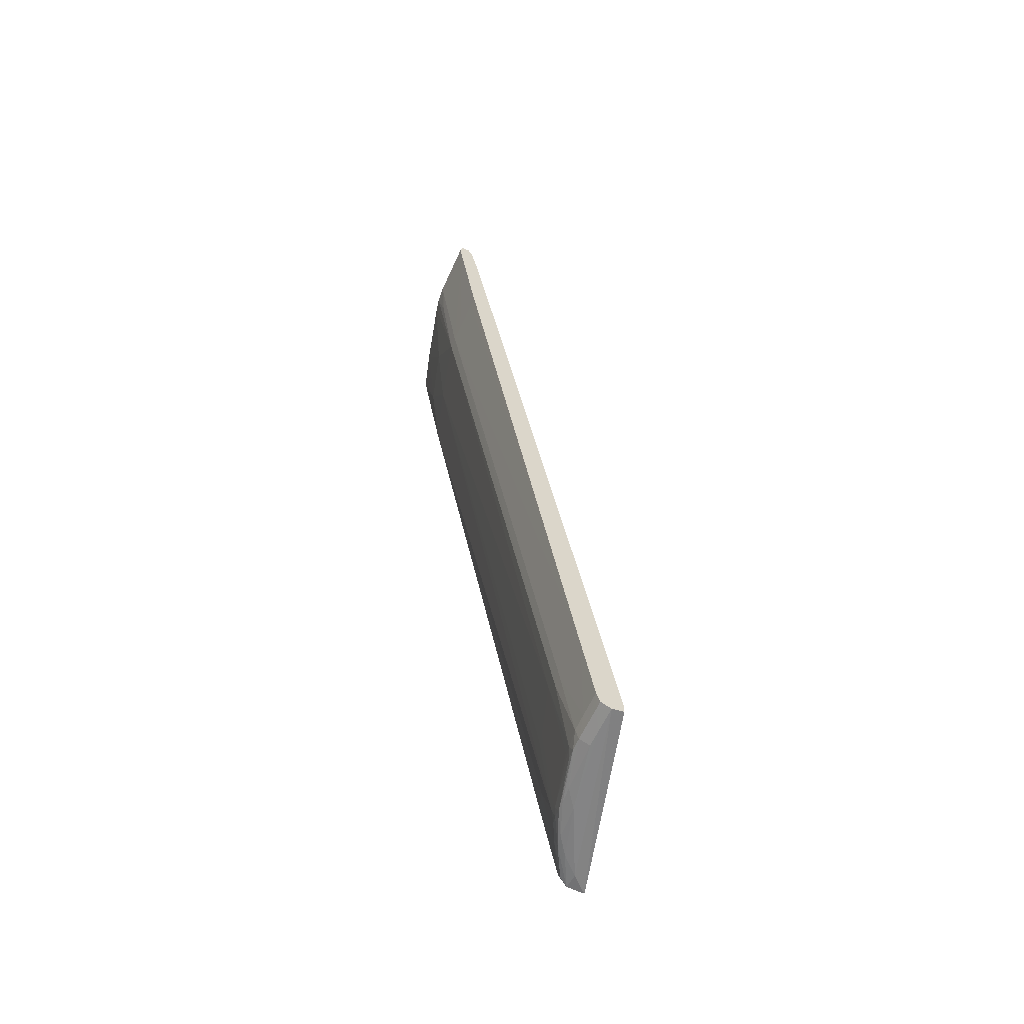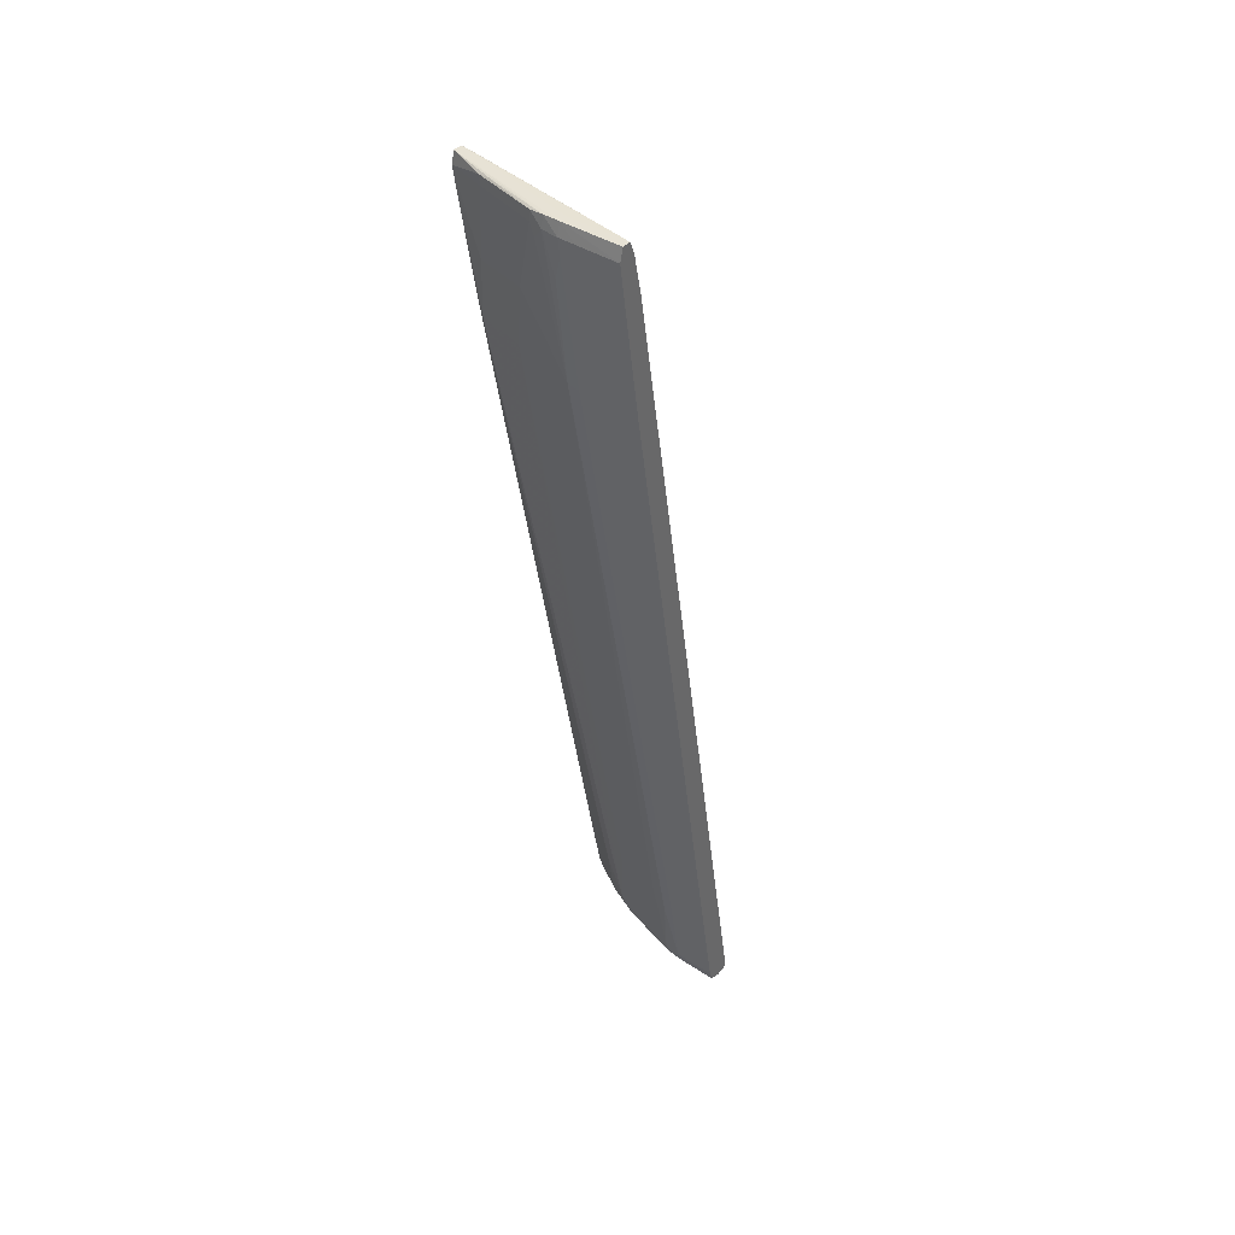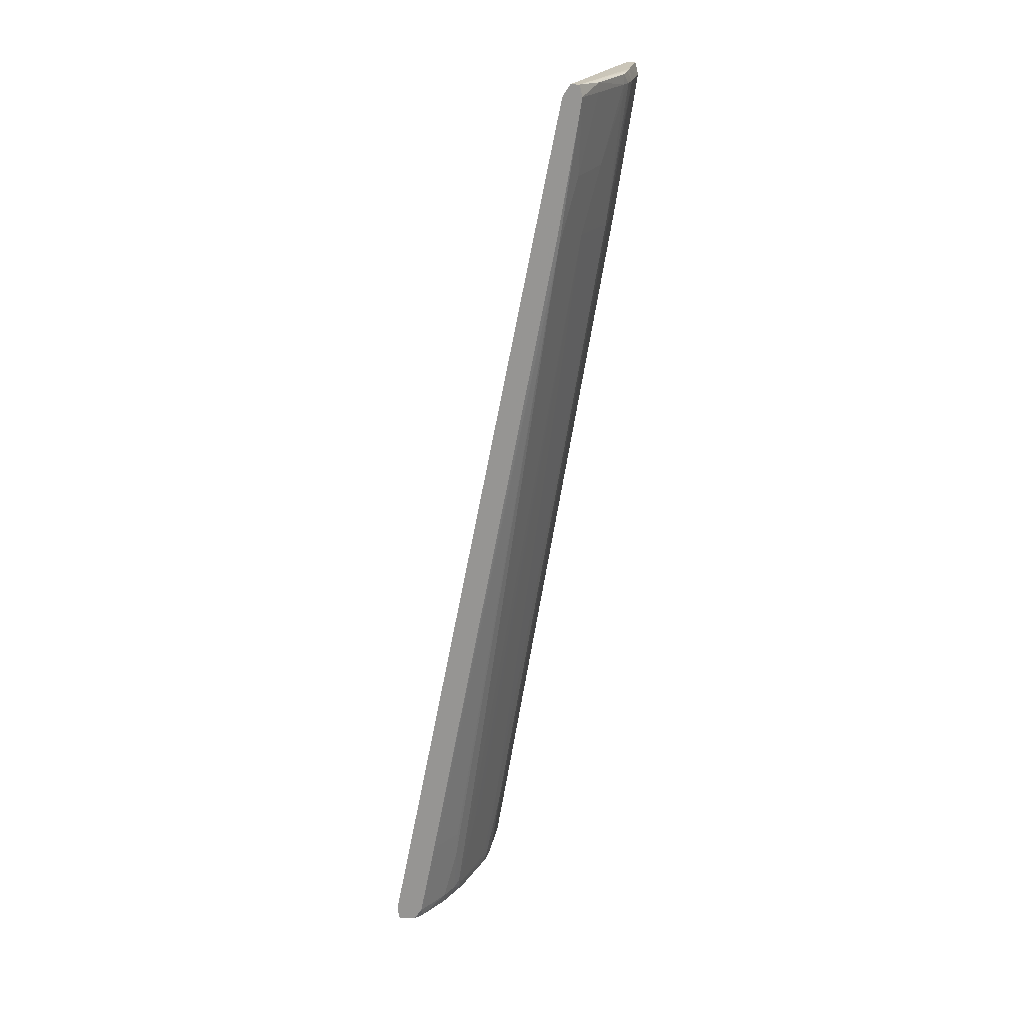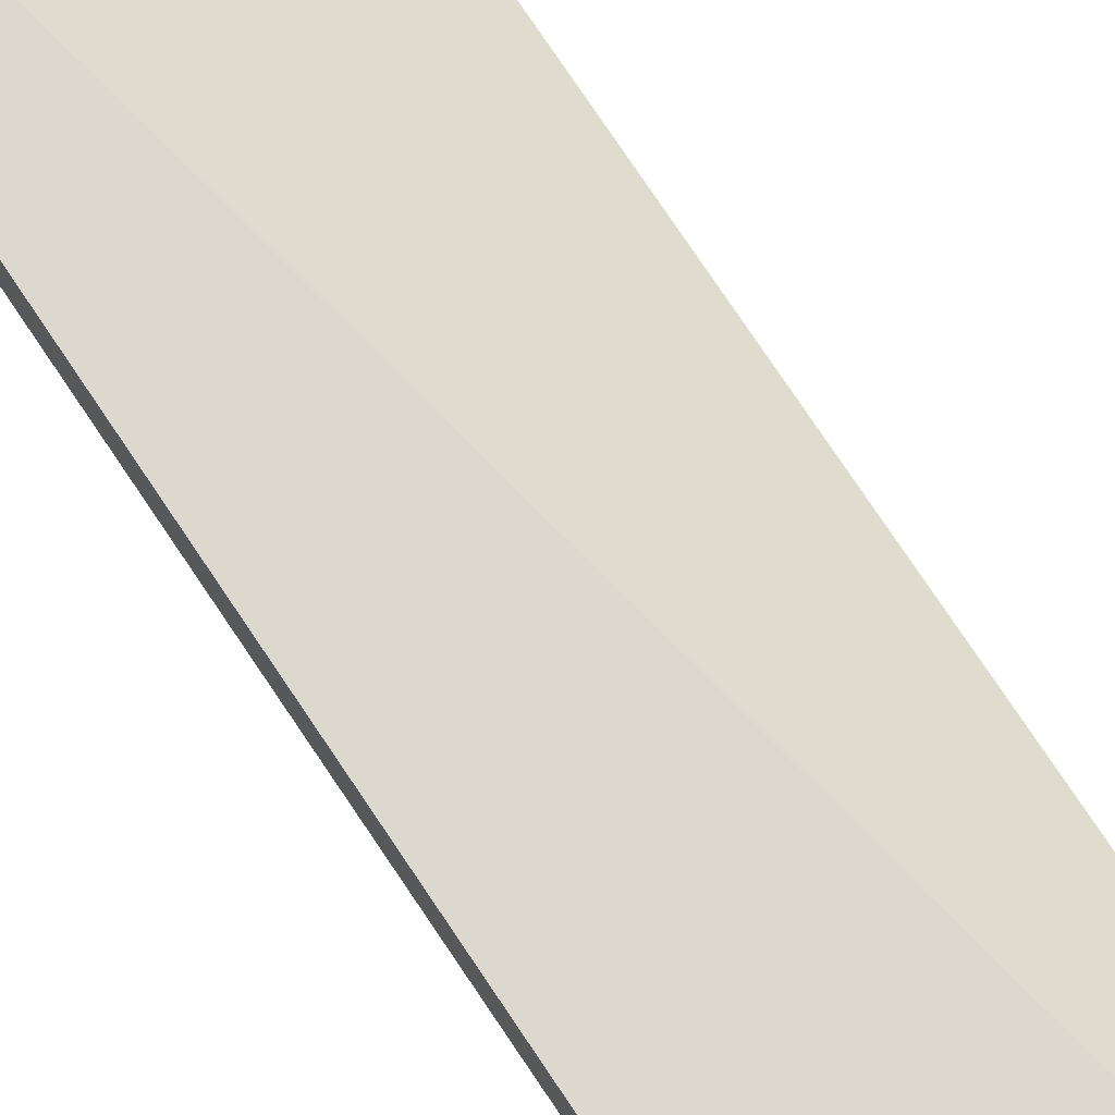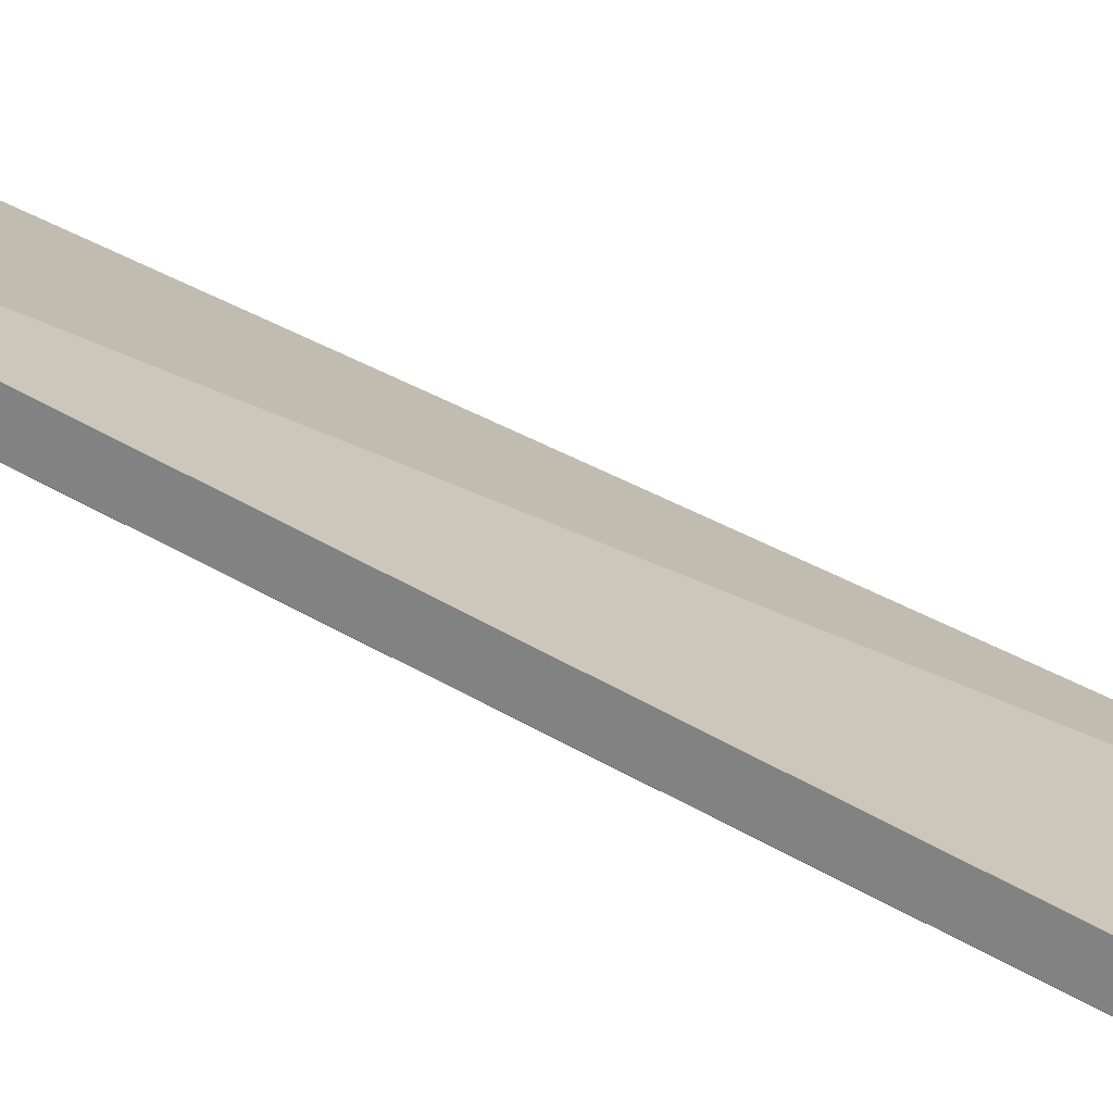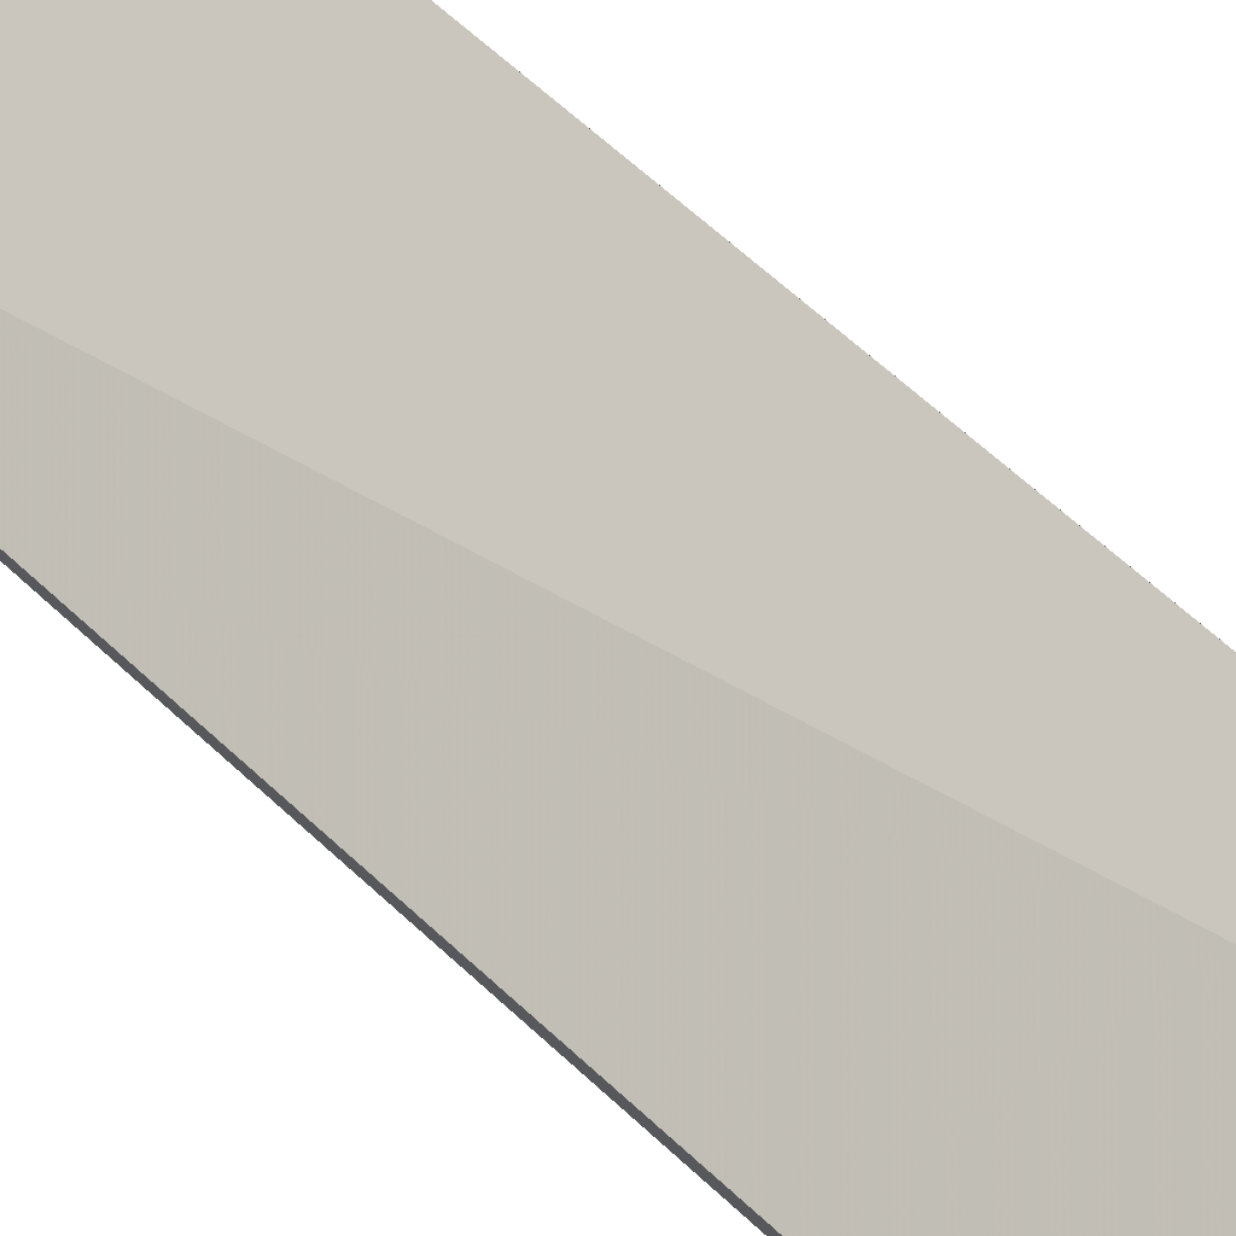
<metadata>
{"format":"obj","ext":"obj","renderer":"f3d","projection":"perspective","resolution":1024,"background":"white","views":[{"elev":-61.7,"azim":-114.8,"up":"+Y"},{"elev":40.4,"azim":-141.6,"up":"+Y"},{"elev":20.7,"azim":99.4,"up":"+Y"},{"elev":67.7,"azim":145.2,"up":"+Z"},{"elev":20.3,"azim":126.5,"up":"+Z"},{"elev":77.0,"azim":-47.2,"up":"+Z"}]}
</metadata>
<code>
v 0.1892 -0.4918 -0.2434
v 0.01613 -0.4946 -0.2952
v 0.01613 -0.5025 -0.2952
v 0.1892 -0.503 -0.2451
v 0.1892 0.308 -0.4016
v 0.01613 0.3052 -0.4339
v 0.01613 -0.5048 -0.3061
v 0.1892 -0.5031 -0.2453
v 0.1892 0.3397 -0.408
v 0.01613 0.3392 -0.4412
v 0.01613 -0.5014 -0.3156
v 0.02377 -0.5014 -0.3156
v 0.03887 -0.5047 -0.3061
v 0.1748 -0.5043 -0.2608
v 0.1892 -0.5026 -0.2612
v 0.1892 0.3498 -0.4145
v 0.1748 0.3496 -0.4166
v 0.01613 0.3504 -0.4456
v 0.01613 0.3448 -0.4434
v 0.01613 -0.4964 -0.3172
v 0.01613 -0.4915 -0.3188
v 0.03887 -0.5013 -0.3155
v 0.05398 -0.5047 -0.3061
v 0.1144 -0.5045 -0.291
v 0.1601 -0.503 -0.2765
v 0.1892 -0.5025 -0.2613
v 0.1446 -0.5022 -0.2877
v 0.1553 -0.5009 -0.2853
v 0.184 -0.5001 -0.2693
v 0.1892 0.3498 -0.4227
v 0.1295 0.35 -0.4308
v 0.06909 0.3503 -0.4456
v 0.01613 0.3504 -0.4533
v 0.01613 -0.4283 -0.3296
v 0.03887 -0.4915 -0.3187
v 0.05398 -0.5012 -0.3154
v 0.0993 -0.5024 -0.3023
v 0.1892 -0.4915 -0.2685
v 0.1144 -0.5012 -0.3005
v 0.1241 -0.4999 -0.2992
v 0.1342 -0.4946 -0.2973
v 0.1432 -0.4903 -0.2946
v 0.1581 -0.4915 -0.287
v 0.1861 -0.4915 -0.2705
v 0.1552 0.3479 -0.4353
v 0.1446 0.3493 -0.4368
v 0.08419 0.3497 -0.4524
v 0.1295 0.35 -0.4384
v 0.1892 0.3392 -0.4252
v 0.06909 0.3503 -0.4531
v 0.01613 0.3392 -0.4561
v 0.01613 -0.416 -0.3317
v 0.02377 -0.416 -0.3316
v 0.05398 -0.416 -0.3313
v 0.05398 -0.4915 -0.3185
v 0.05398 -0.4274 -0.3294
v 0.06565 -0.5005 -0.3148
v 0.1886 -0.4764 -0.272
v 0.1892 -0.4764 -0.2716
v 0.07573 -0.4976 -0.3132
v 0.1293 -0.4903 -0.2999
v 0.1373 -0.4845 -0.2987
v 0.1535 -0.4426 -0.2993
v 0.1688 -0.4733 -0.2843
v 0.09677 0.3484 -0.451
v 0.1547 0.3392 -0.4352
v 0.09727 0.3392 -0.4511
v 0.08419 0.3392 -0.4542
v 0.06909 0.3392 -0.4557
v 0.1892 0.3231 -0.4227
v 0.1706 0.2684 -0.4203
v 0.05398 0.3392 -0.4558
v 0.02377 0.3392 -0.4561
v 0.01613 0.3318 -0.455
v 0.01613 0.2068 -0.4359
v 0.02377 0.2069 -0.4359
v 0.05398 0.2072 -0.4357
v 0.06909 0.2075 -0.4357
v 0.06321 -0.426 -0.3292
v 0.07004 -0.4922 -0.3159
v 0.1859 -0.416 -0.2855
v 0.1892 -0.416 -0.2835
v 0.1144 -0.4915 -0.3038
v 0.07893 -0.4876 -0.3143
v 0.1295 -0.4764 -0.3023
v 0.1251 -0.4134 -0.3145
v 0.1384 0.2099 -0.4197
v 0.1853 0.2076 -0.4055
v 0.1579 -0.416 -0.3019
v 0.1222 0.2711 -0.4346
v 0.09408 0.328 -0.4502
v 0.07665 0.3015 -0.4496
v 0.07983 0.2086 -0.4353
v 0.06909 0.3242 -0.4535
v 0.1892 0.3156 -0.4215
v 0.01613 0.3242 -0.4539
v 0.07673 -0.4086 -0.3288
v 0.06909 -0.4764 -0.3189
v 0.1892 0.2184 -0.4049
v 0.0922 -0.4696 -0.3138
v 0.1159 -0.4175 -0.3164
v 0.1892 0.2649 -0.4128
f 1 2 3
f 1 3 4
f 1 4 8
f 1 8 15
f 1 15 26
f 1 26 38
f 1 38 59
f 1 59 82
f 1 82 99
f 1 99 102
f 1 102 95
f 1 95 70
f 1 70 49
f 1 49 30
f 1 30 16
f 1 16 9
f 1 9 5
f 1 5 6
f 1 6 2
f 2 6 10
f 2 10 19
f 2 19 18
f 2 18 33
f 2 33 51
f 2 51 74
f 2 74 96
f 2 96 75
f 2 75 52
f 2 52 34
f 2 34 21
f 2 21 20
f 2 20 11
f 2 11 7
f 2 7 3
f 3 7 8
f 3 8 4
f 5 9 6
f 6 9 10
f 7 11 12
f 7 12 13
f 7 13 14
f 7 14 8
f 8 14 15
f 9 16 17
f 9 17 18
f 9 18 19
f 9 19 10
f 11 20 12
f 12 20 21
f 12 21 22
f 12 22 23
f 12 23 13
f 13 23 24
f 13 24 14
f 14 24 25
f 14 25 15
f 15 25 27
f 15 27 28
f 15 28 29
f 15 29 26
f 16 30 48
f 16 48 31
f 16 31 32
f 16 32 18
f 16 18 17
f 18 32 50
f 18 50 33
f 21 34 35
f 21 35 22
f 22 36 23
f 22 35 36
f 23 36 37
f 23 37 24
f 24 37 27
f 24 27 25
f 26 29 38
f 27 37 39
f 27 39 40
f 27 40 28
f 28 40 41
f 28 41 42
f 28 42 43
f 28 43 29
f 29 43 44
f 29 44 38
f 30 45 46
f 30 46 47
f 30 47 48
f 30 49 45
f 31 48 50
f 31 50 32
f 33 50 51
f 34 52 53
f 34 53 54
f 34 54 35
f 35 55 36
f 35 54 56
f 35 56 55
f 36 55 57
f 36 57 37
f 37 57 39
f 38 44 58
f 38 58 59
f 39 57 40
f 40 57 60
f 40 60 61
f 40 61 41
f 41 61 62
f 41 62 42
f 42 62 63
f 42 63 43
f 43 64 44
f 43 63 64
f 44 64 58
f 45 65 46
f 45 49 66
f 45 66 67
f 45 67 65
f 46 65 47
f 47 50 48
f 47 65 68
f 47 68 69
f 47 69 50
f 49 70 71
f 49 71 66
f 50 69 72
f 50 72 73
f 50 73 51
f 51 73 74
f 52 75 76
f 52 76 77
f 52 77 78
f 52 78 53
f 53 78 54
f 54 79 56
f 54 78 79
f 55 80 57
f 55 56 79
f 55 79 80
f 57 80 60
f 58 64 81
f 58 81 82
f 58 82 59
f 60 80 83
f 60 83 61
f 61 84 85
f 61 85 62
f 61 83 80
f 61 80 84
f 62 85 86
f 62 86 87
f 62 87 88
f 62 88 63
f 63 89 81
f 63 81 64
f 63 88 89
f 65 67 68
f 66 71 90
f 66 90 67
f 67 91 68
f 67 90 91
f 68 92 69
f 68 91 93
f 68 93 92
f 69 94 72
f 69 92 94
f 70 95 88
f 70 88 71
f 71 88 87
f 71 87 90
f 72 94 96
f 72 96 74
f 72 74 73
f 75 96 76
f 76 96 77
f 77 96 78
f 78 96 94
f 78 94 93
f 78 93 79
f 79 97 98
f 79 98 80
f 79 93 97
f 80 98 97
f 80 97 84
f 81 89 88
f 81 88 82
f 82 88 99
f 84 100 85
f 84 97 100
f 85 100 101
f 85 101 86
f 86 101 87
f 87 93 90
f 87 101 97
f 87 97 93
f 88 95 102
f 88 102 99
f 90 93 91
f 92 93 94
f 97 101 100

</code>
